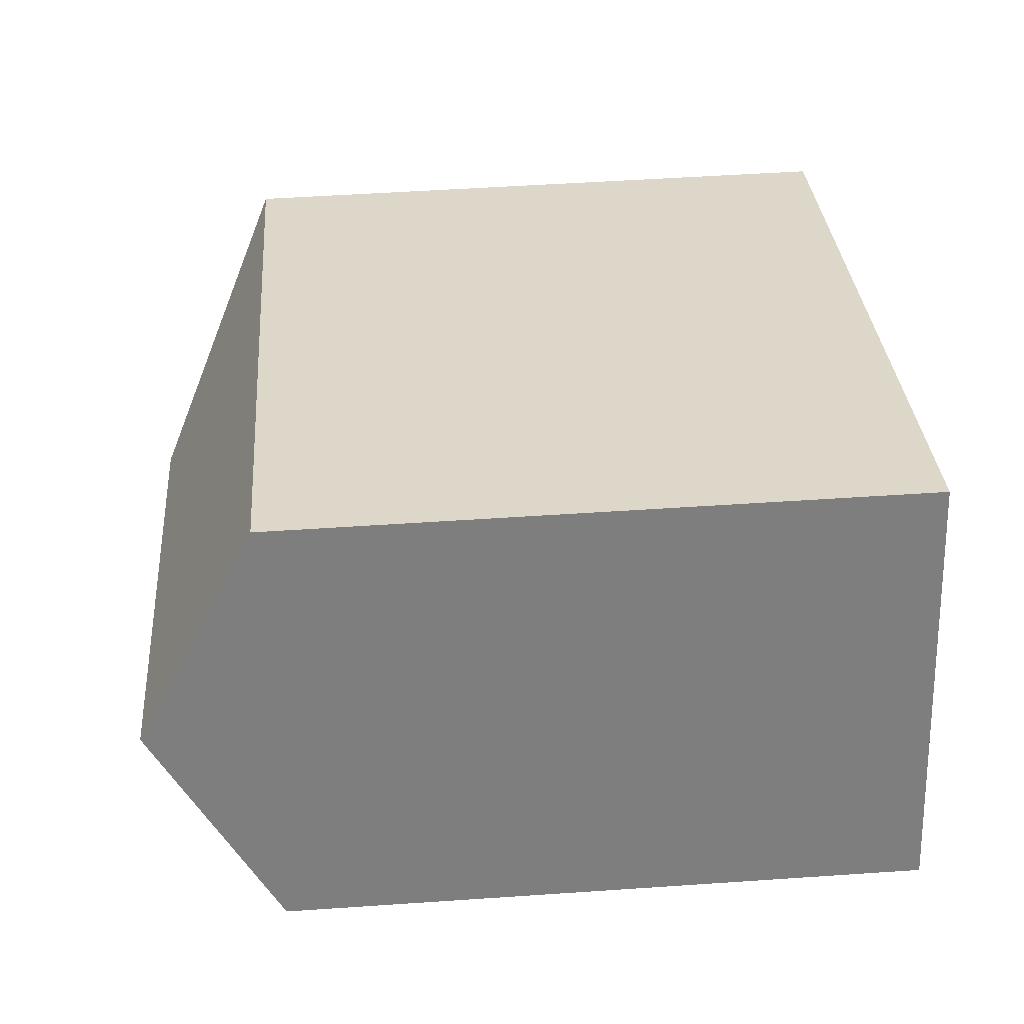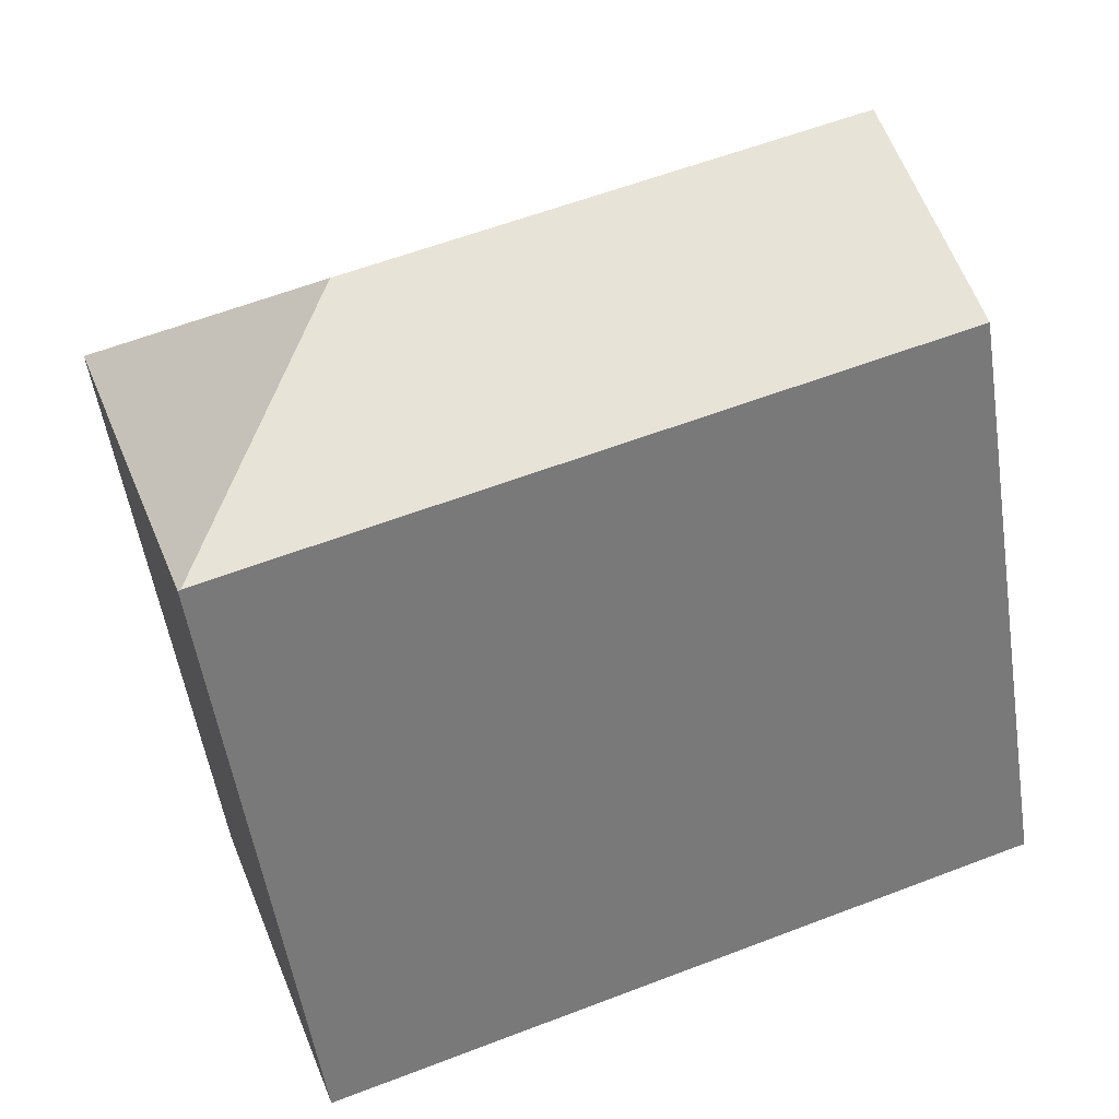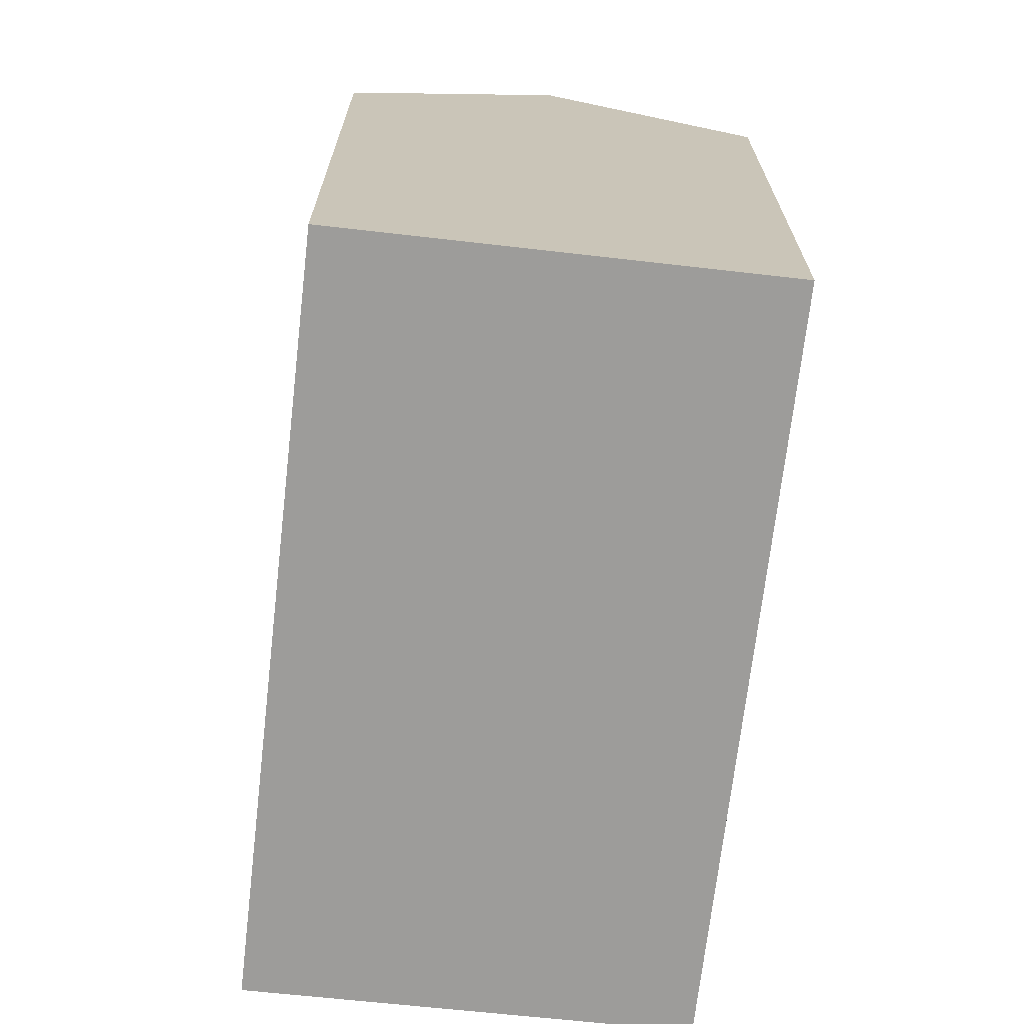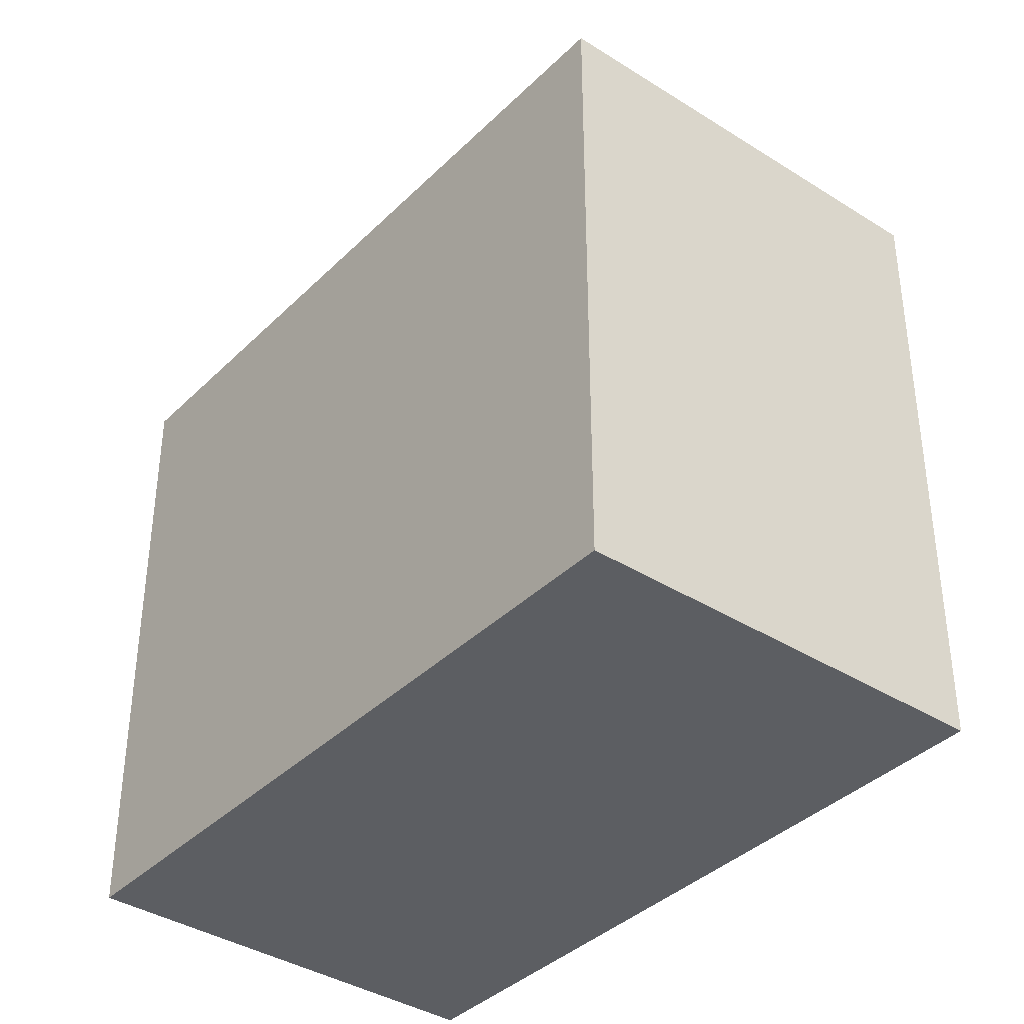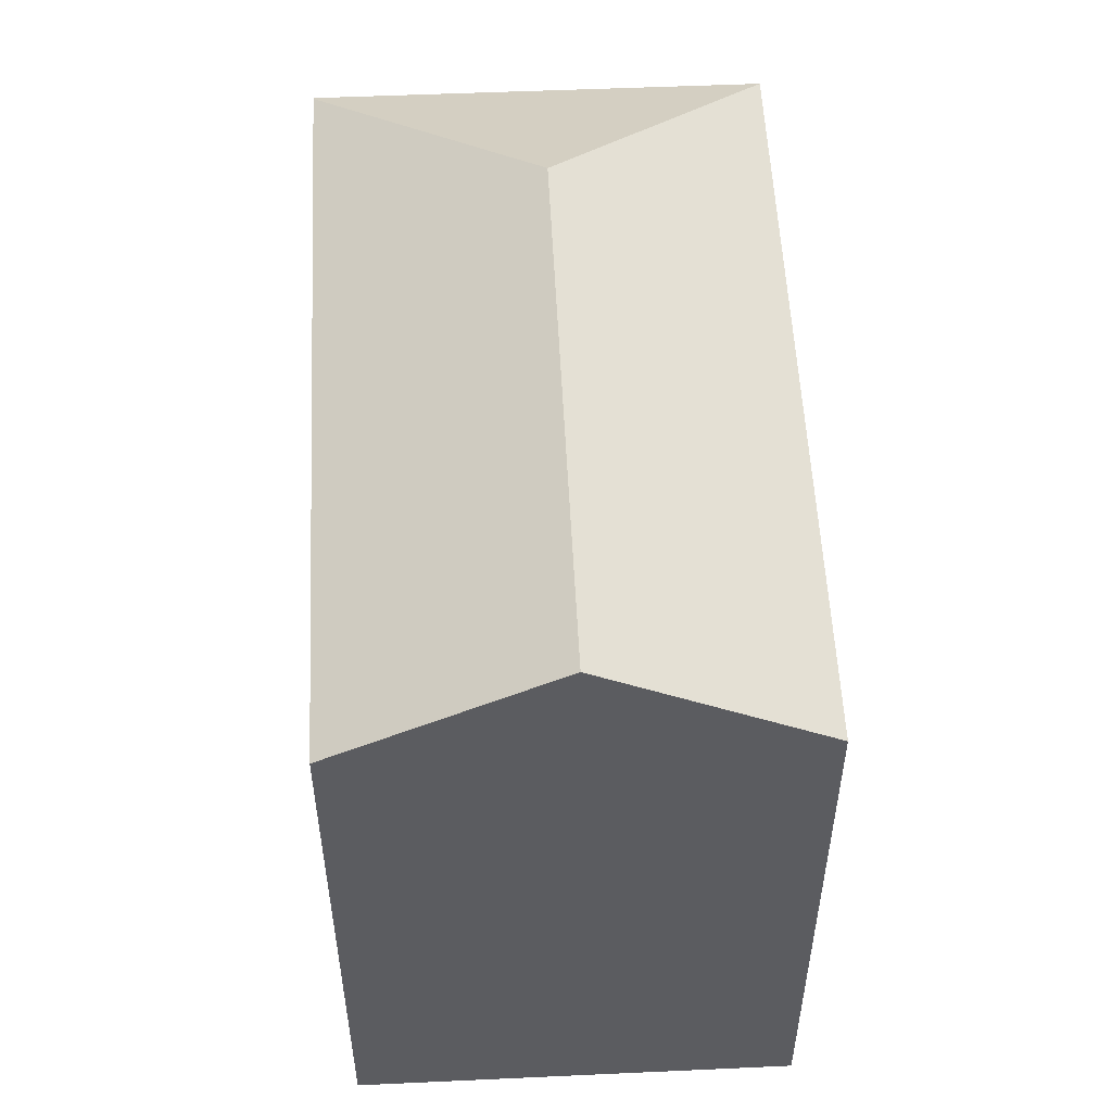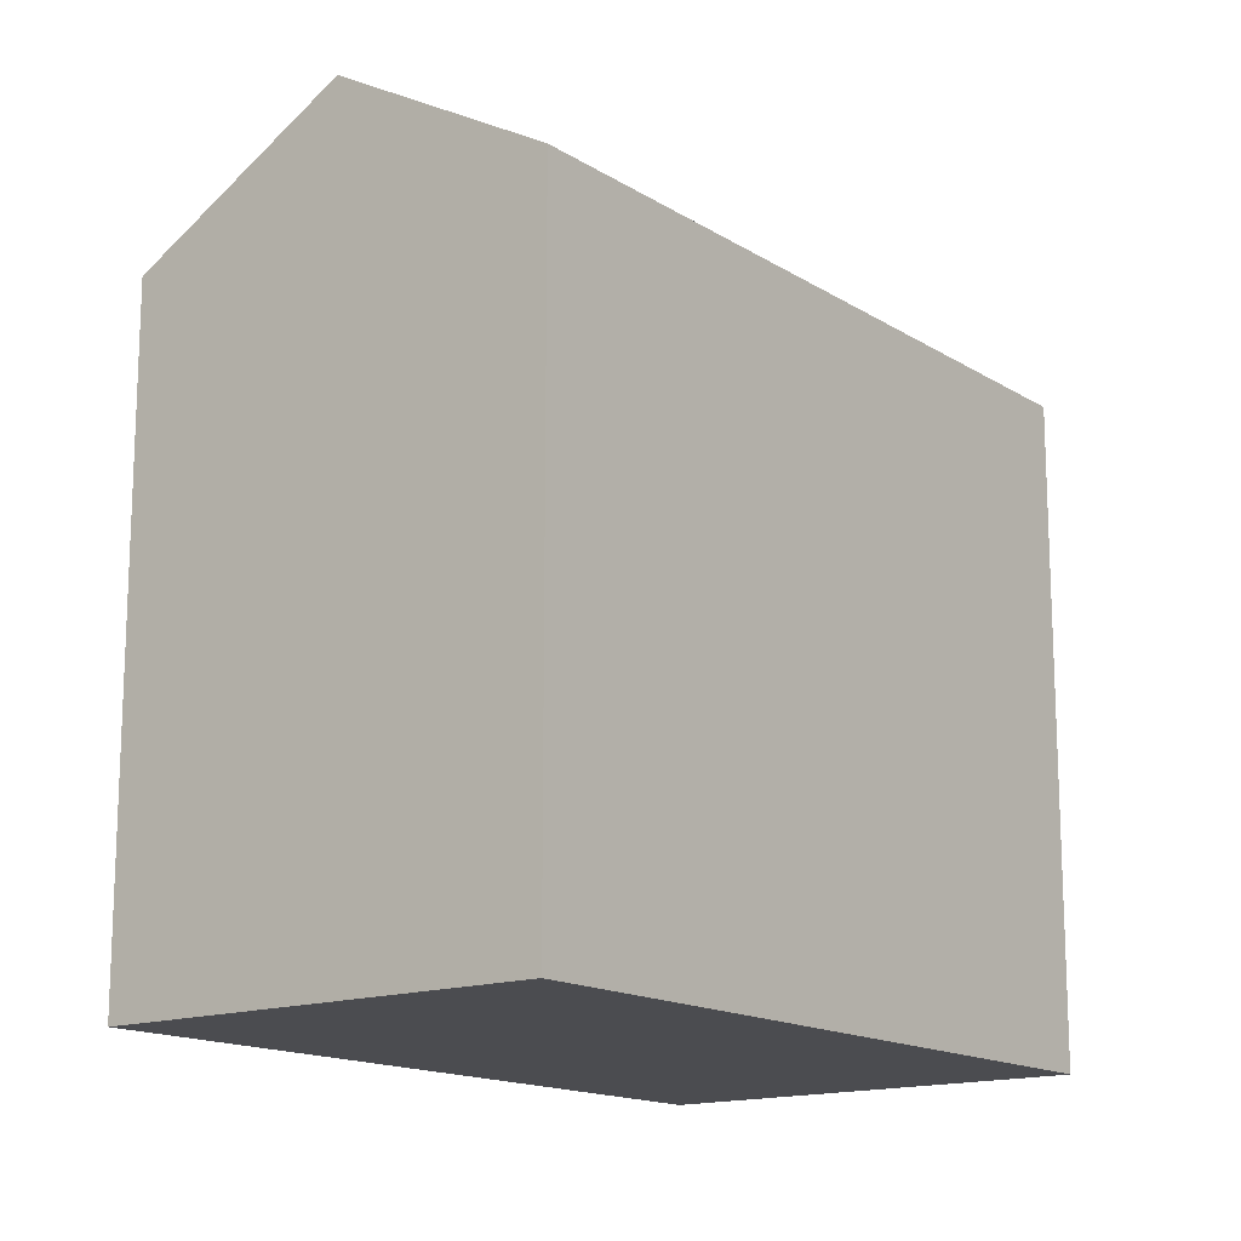
<metadata>
{"format":"obj","ext":"obj","renderer":"f3d","projection":"perspective","resolution":1024,"background":"white","views":[{"elev":50.5,"azim":-94.3,"up":"+Z"},{"elev":-54.2,"azim":-171.2,"up":"+Z"},{"elev":-70.0,"azim":-76.8,"up":"+Y"},{"elev":-38.0,"azim":70.6,"up":"+Y"},{"elev":54.7,"azim":-73.1,"up":"+Y"},{"elev":-15.2,"azim":-32.8,"up":"+Y"}]}
</metadata>
<code>
v  17.61 16.02 -6.317
v  14.66 19.09 0.643
v  18.02 16.02 -6.466
v  10.18 16.02 -3.653
v  1.872 19.09 5.233
v  8.783 16.02 -3.151
v  6.921 16.02 -2.483
v  0 16.02 9.811e-16
v  21.75 16.03 3.993
v  18.09 15.99 -6.489
v  21.25 16.03 4.17
v  3.747 16.02 10.47
v  0 0 0
v  3.747 -6.413e-16 10.47
v  1.872 -3.204e-16 5.233
v  21.25 -2.553e-16 4.17
v  21.75 -2.445e-16 3.993
v  18.09 3.973e-16 -6.489
v  17.61 3.868e-16 -6.317
v  10.18 2.237e-16 -3.653
v  6.921 1.52e-16 -2.483
v  18.02 3.959e-16 -6.466
v  8.783 1.929e-16 -3.151
g defaultobject
f 1 2 3
f 2 1 4
f 2 4 5
f 5 4 6
f 5 6 7
f 5 7 8
f 3 9 10
f 9 3 2
f 11 5 12
f 5 11 2
f 2 11 9
f 8 12 5
f 12 8 13
f 12 13 14
f 14 13 15
f 14 11 12
f 11 14 16
f 11 16 9
f 9 16 17
f 17 10 9
f 10 17 18
f 18 3 10
f 3 18 1
f 1 18 4
f 4 18 6
f 6 18 7
f 7 18 8
f 8 18 19
f 8 19 20
f 8 20 21
f 8 21 13
f 19 18 22
f 21 20 23
f 16 18 17
f 18 16 14
f 18 14 19
f 19 14 20
f 20 14 23
f 23 14 21
f 21 14 13
f 13 14 15

</code>
